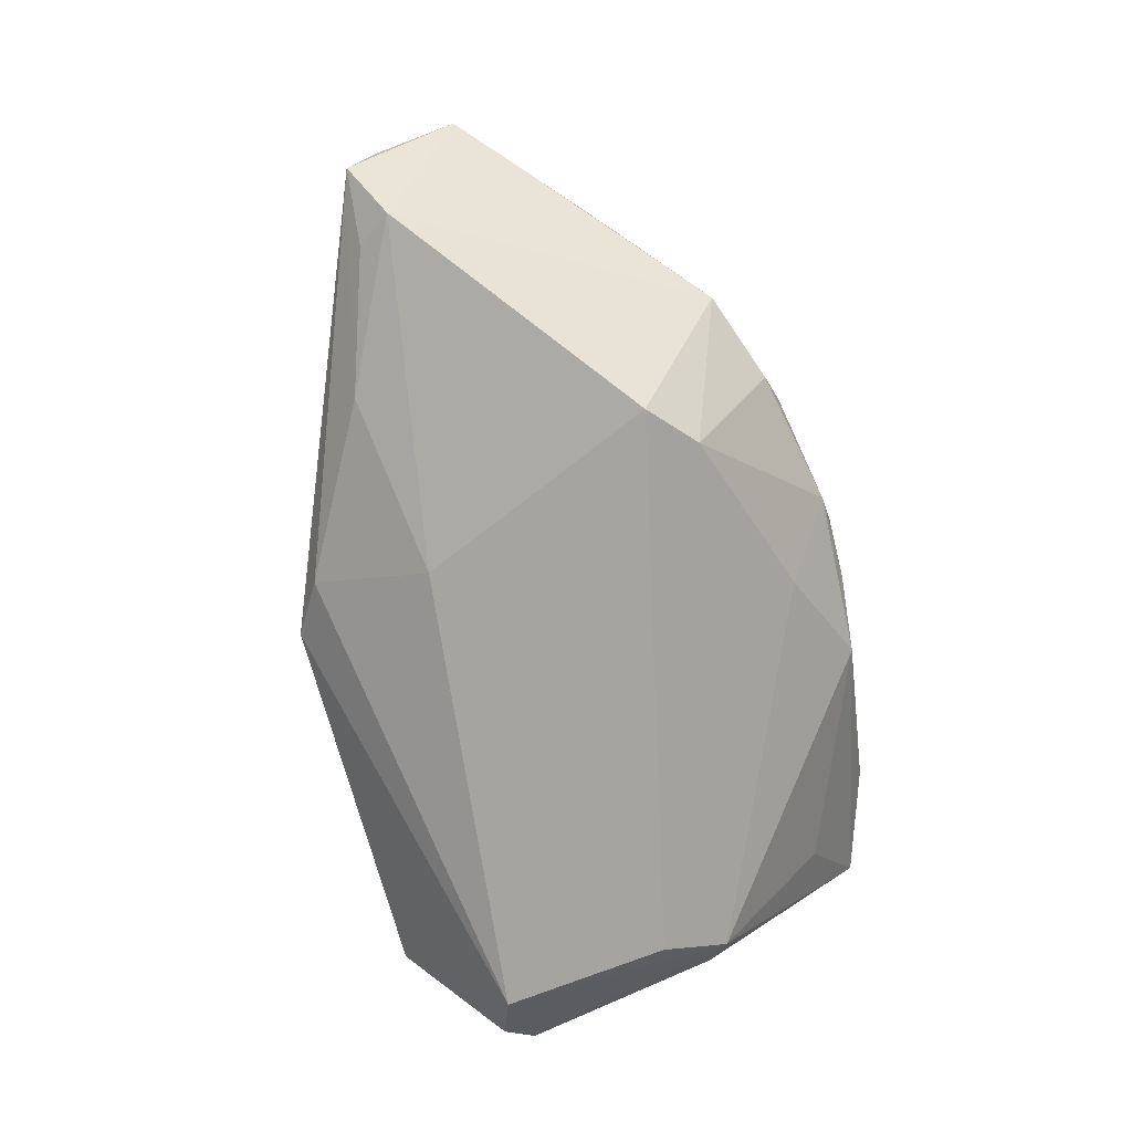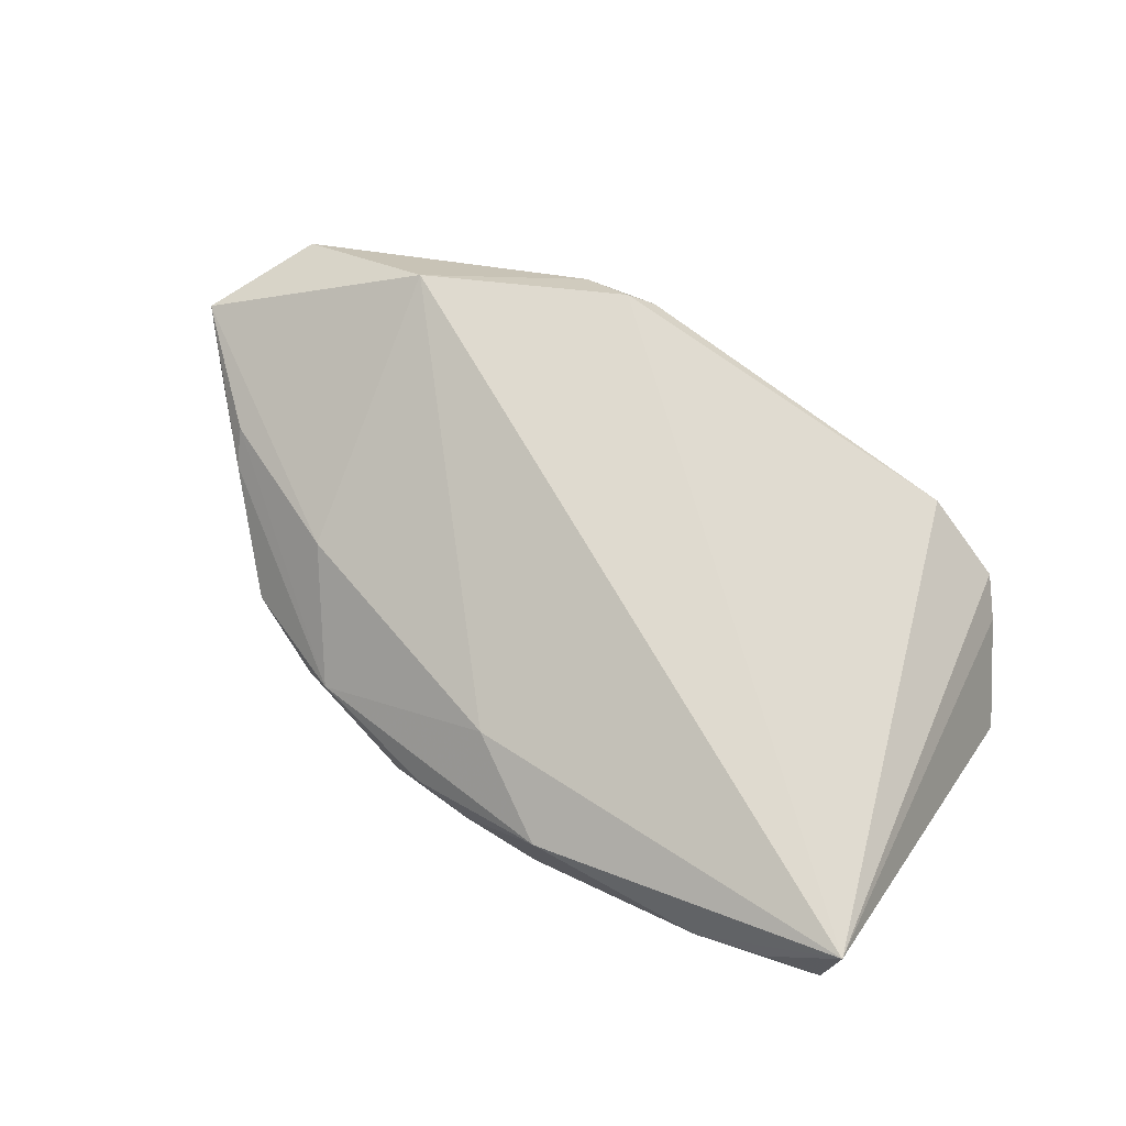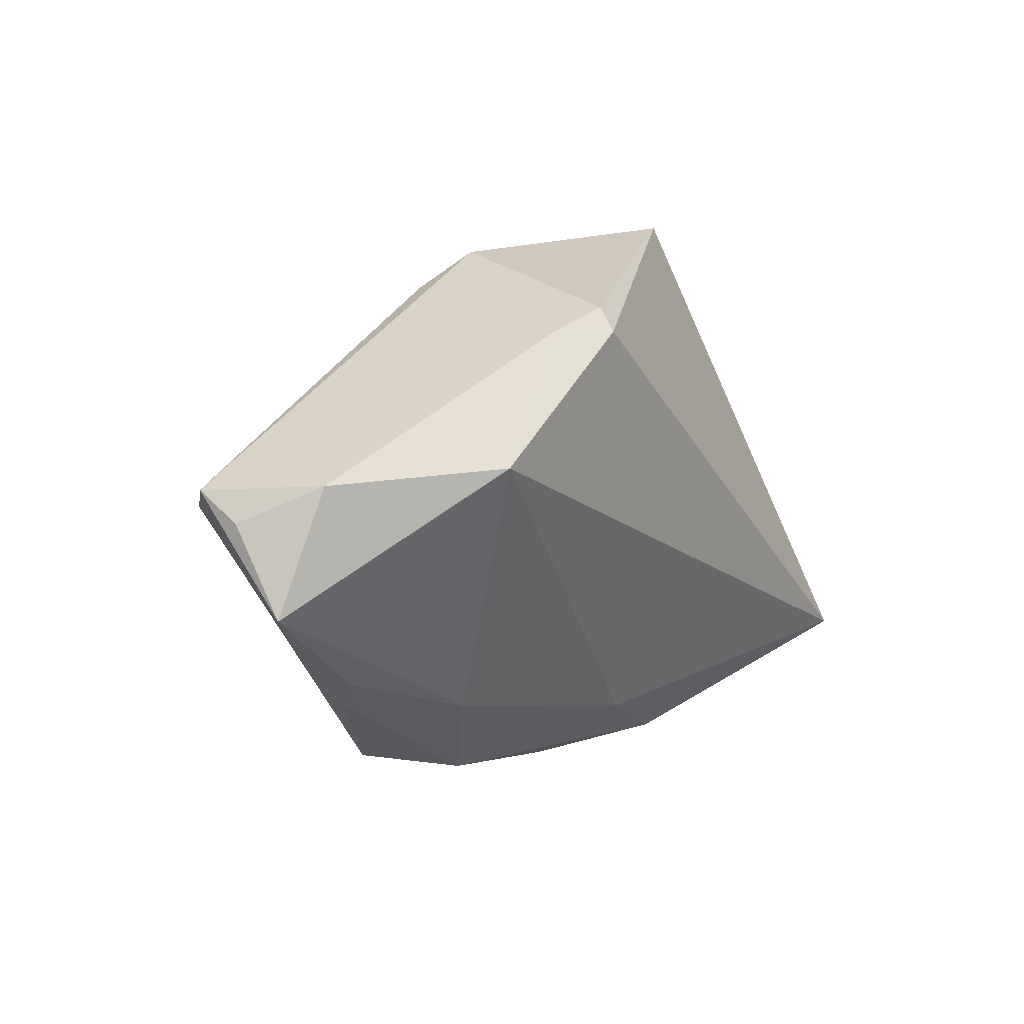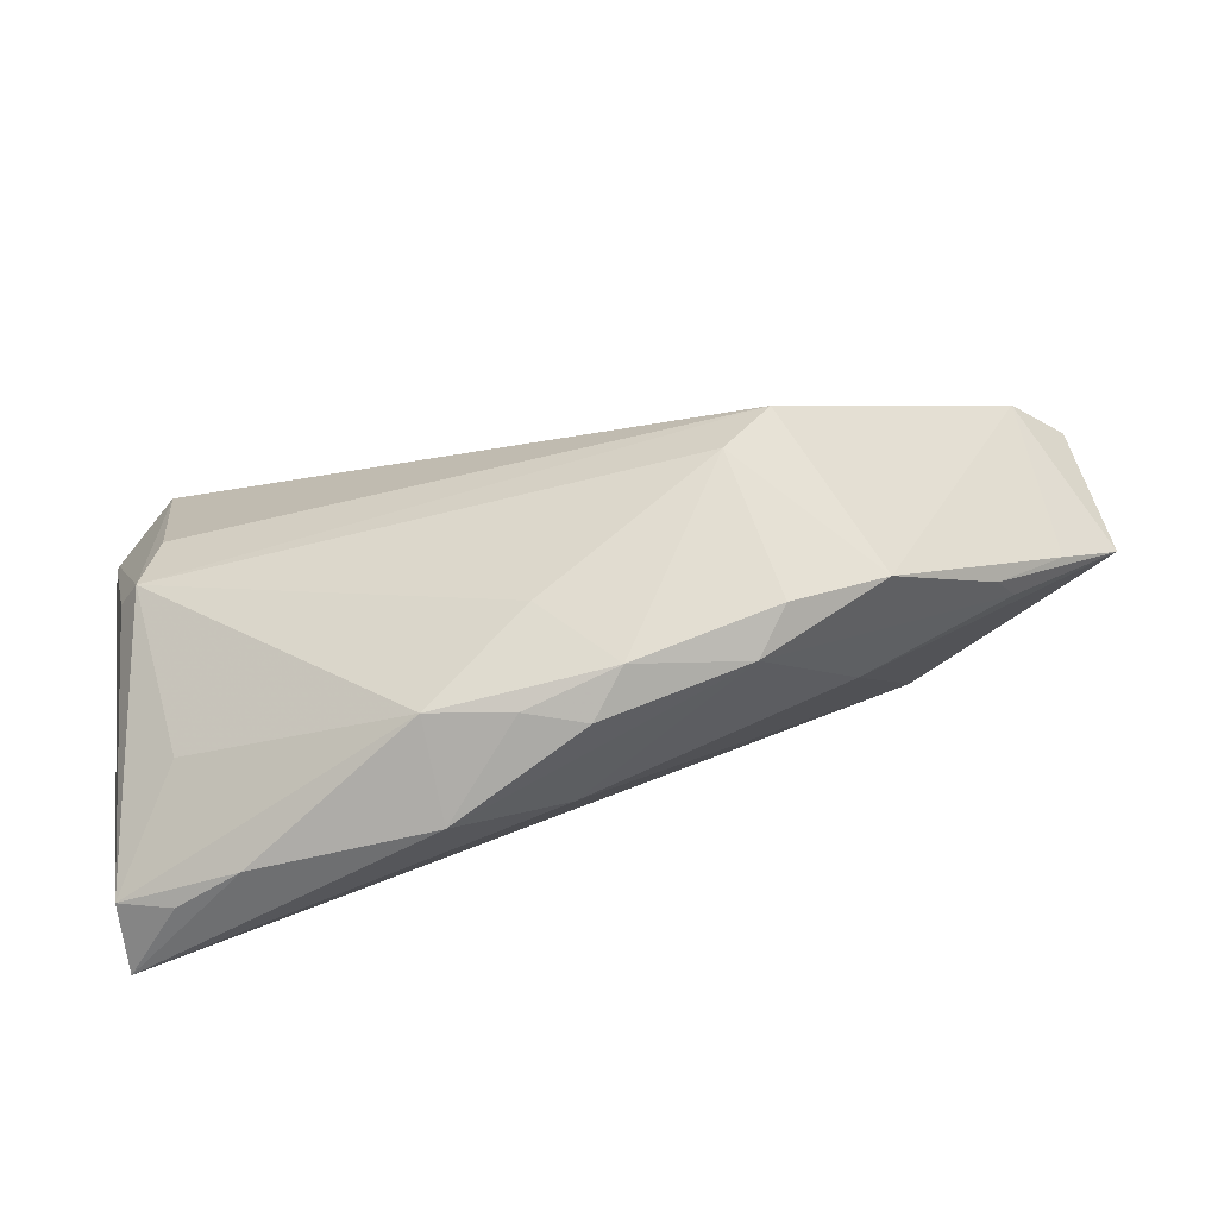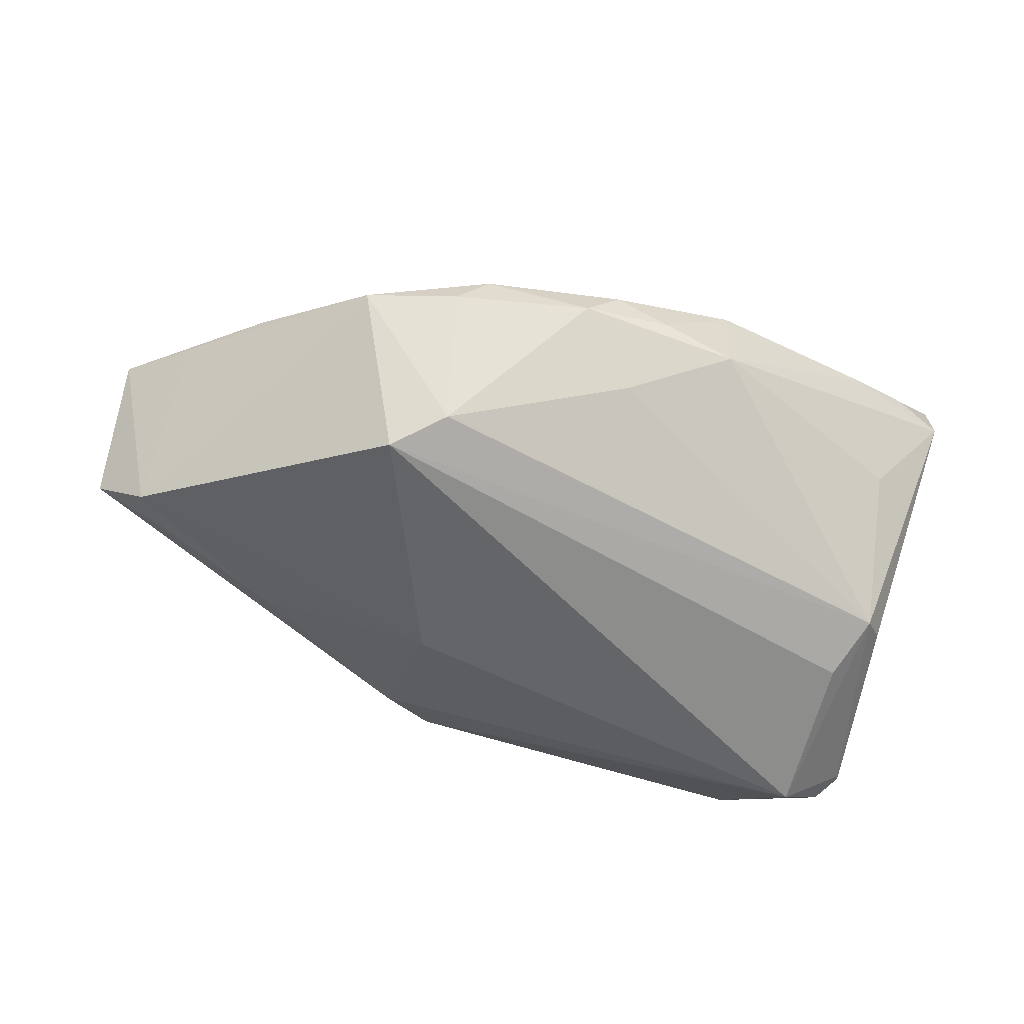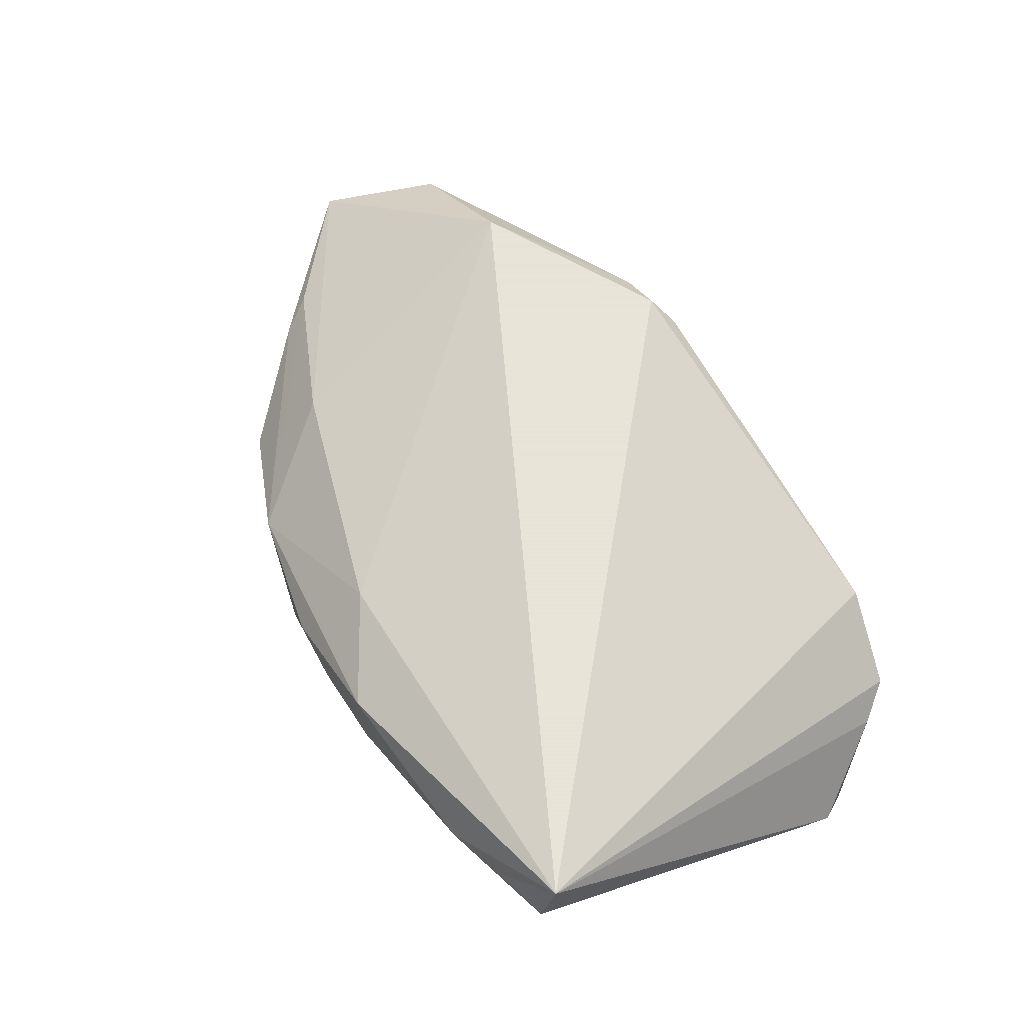
<metadata>
{"format":"obj","ext":"obj","renderer":"f3d","projection":"perspective","resolution":1024,"background":"white","views":[{"elev":-74.0,"azim":-77.0,"up":"+Z"},{"elev":70.6,"azim":34.6,"up":"+Z"},{"elev":14.8,"azim":-56.8,"up":"+Y"},{"elev":-76.5,"azim":-166.8,"up":"+Y"},{"elev":-60.7,"azim":-20.8,"up":"+Z"},{"elev":61.4,"azim":59.8,"up":"+Z"}]}
</metadata>
<code>
v -0.02168 -0.03181 0.001145
v -0.03678 -0.02616 -0.002931
v -0.008714 -0.03454 -0.002317
v 0.03964 -0.00279 -0.01936
v 0.03941 0.03163 -0.006144
v -0.06224 0.01328 -0.005275
v -0.004329 -0.03522 0.002766
v -0.03162 -0.01879 0.008869
v -0.02251 0.02754 0.01646
v 0.03416 -0.03295 0.0105
v -0.05751 0.01461 0.008604
v 0.04988 0.01604 -0.01467
v -0.03884 0.01442 0.02057
v 0.04193 -0.01057 -0.01677
v -0.02299 -0.02065 -0.01871
v 0.0419 0.01787 -0.02088
v -0.0007801 -0.02859 -0.009313
v -0.02577 -0.0305 -0.003787
v -0.01598 0.02685 0.02057
v 0.02877 0.0336 0.0008814
v -0.036 0.01846 -0.01167
v -0.0001191 -0.02771 0.01254
v -0.007144 0.0336 -0.006326
v 0.04481 -0.007895 -0.01447
v 0.04292 0.02731 -0.008186
v 0.05039 0.01654 -0.01425
v -0.01335 0.02919 0.01715
v -0.06271 0.01028 0.0001915
v 0.002541 -0.03517 -1.003e-05
v -0.01421 0.02953 -0.009522
v 0.01253 -0.03497 0.01015
v -0.0567 -0.006673 0.004093
v -0.0565 0.009321 -0.01068
v 0.01216 -0.03439 -0.001981
v -0.01412 0.01444 -0.01667
v 0.03972 -0.02425 -0.0005069
v 0.04228 -0.03098 0.01334
v 0.04831 0.01998 -0.01543
v 0.04962 -0.02764 0.02057
v -0.02885 -0.01534 -0.02096
v 0.04869 -0.02899 0.01203
v -0.06374 0.0004254 0.006679
v -0.05319 0.01359 -0.009064
v -0.05021 -0.01107 0.005871
v -0.04839 -0.01465 0.003177
f 26 39 41
f 20 39 5
f 19 39 20
f 44 8 42
f 13 8 22
f 13 39 19
f 22 39 13
f 42 8 13
f 13 11 42
f 8 44 1
f 22 8 1
f 31 39 22
f 22 1 31
f 31 1 7
f 7 29 31
f 5 39 25
f 39 26 25
f 19 20 27
f 42 11 28
f 3 29 7
f 7 1 3
f 2 1 45
f 45 1 44
f 45 32 2
f 45 44 42
f 42 32 45
f 39 31 10
f 19 27 9
f 9 13 19
f 11 13 9
f 24 26 41
f 6 28 11
f 42 28 6
f 11 9 6
f 18 1 2
f 18 3 1
f 2 15 18
f 15 3 18
f 41 39 37
f 37 10 41
f 39 10 37
f 23 20 5
f 5 16 23
f 23 27 20
f 23 6 9
f 23 9 27
f 12 16 26
f 26 24 12
f 5 25 38
f 38 16 5
f 38 25 26
f 26 16 38
f 14 12 24
f 41 36 14
f 14 24 41
f 4 16 14
f 16 12 14
f 43 6 21
f 2 32 33
f 33 32 42
f 42 6 33
f 6 43 33
f 21 35 33
f 33 43 21
f 30 23 16
f 16 35 30
f 30 35 21
f 21 6 30
f 6 23 30
f 29 3 34
f 34 14 36
f 34 31 29
f 34 10 31
f 34 36 41
f 41 10 34
f 40 15 2
f 2 33 40
f 40 33 35
f 40 35 16
f 40 16 4
f 4 14 40
f 40 14 15
f 15 14 17
f 14 34 17
f 17 3 15
f 17 34 3

</code>
